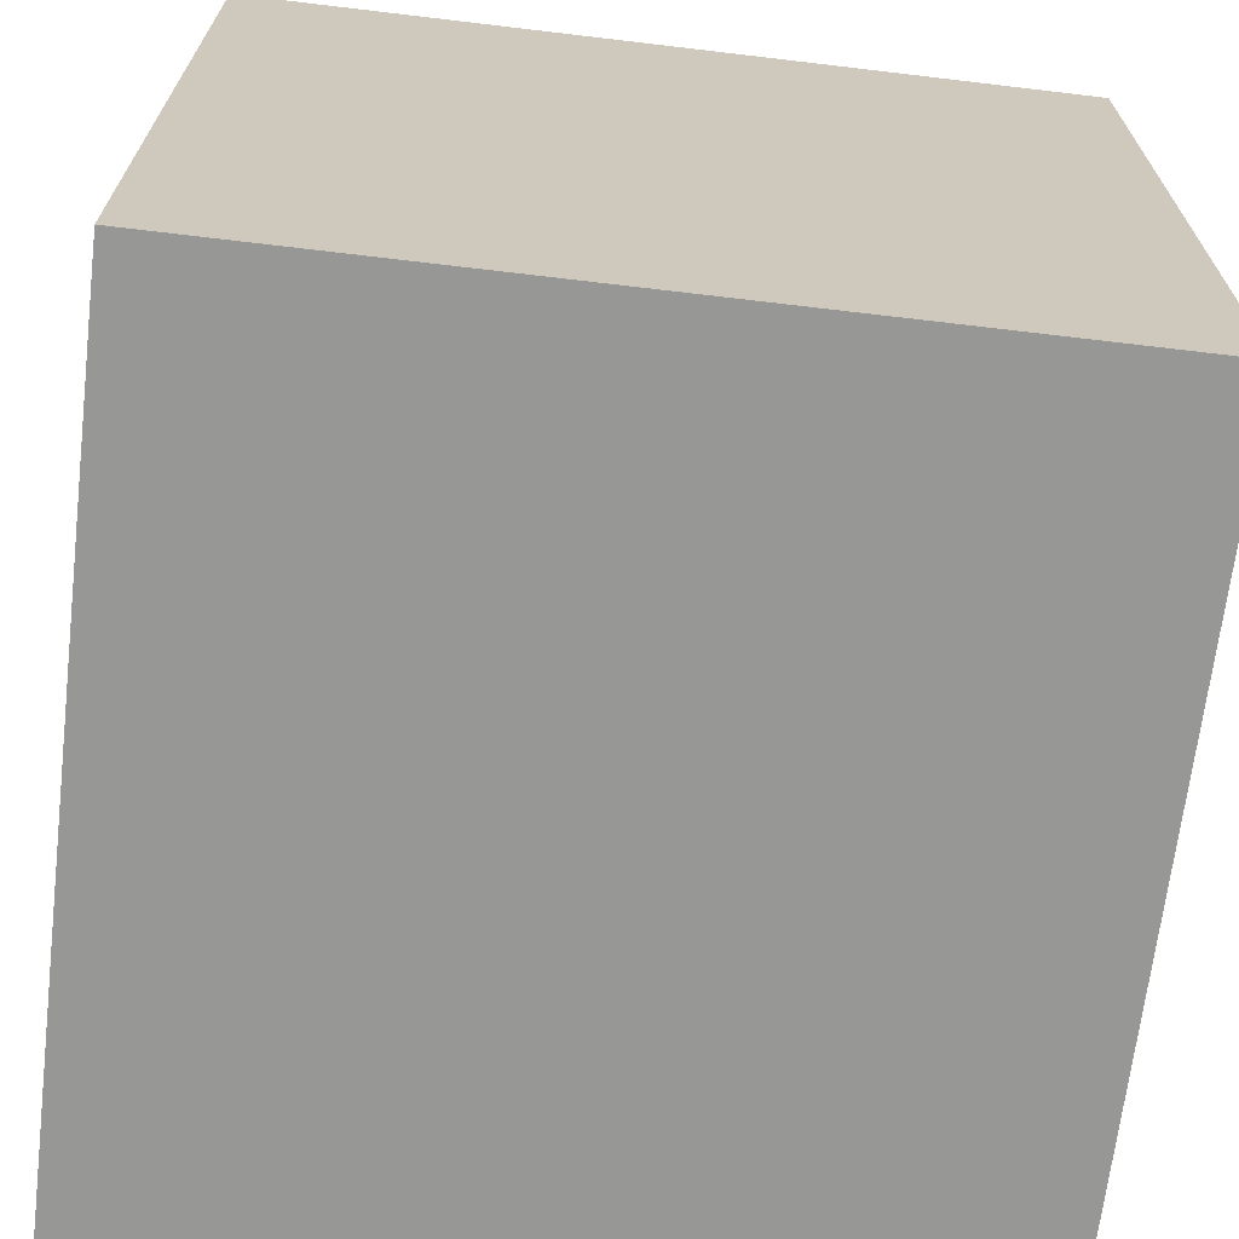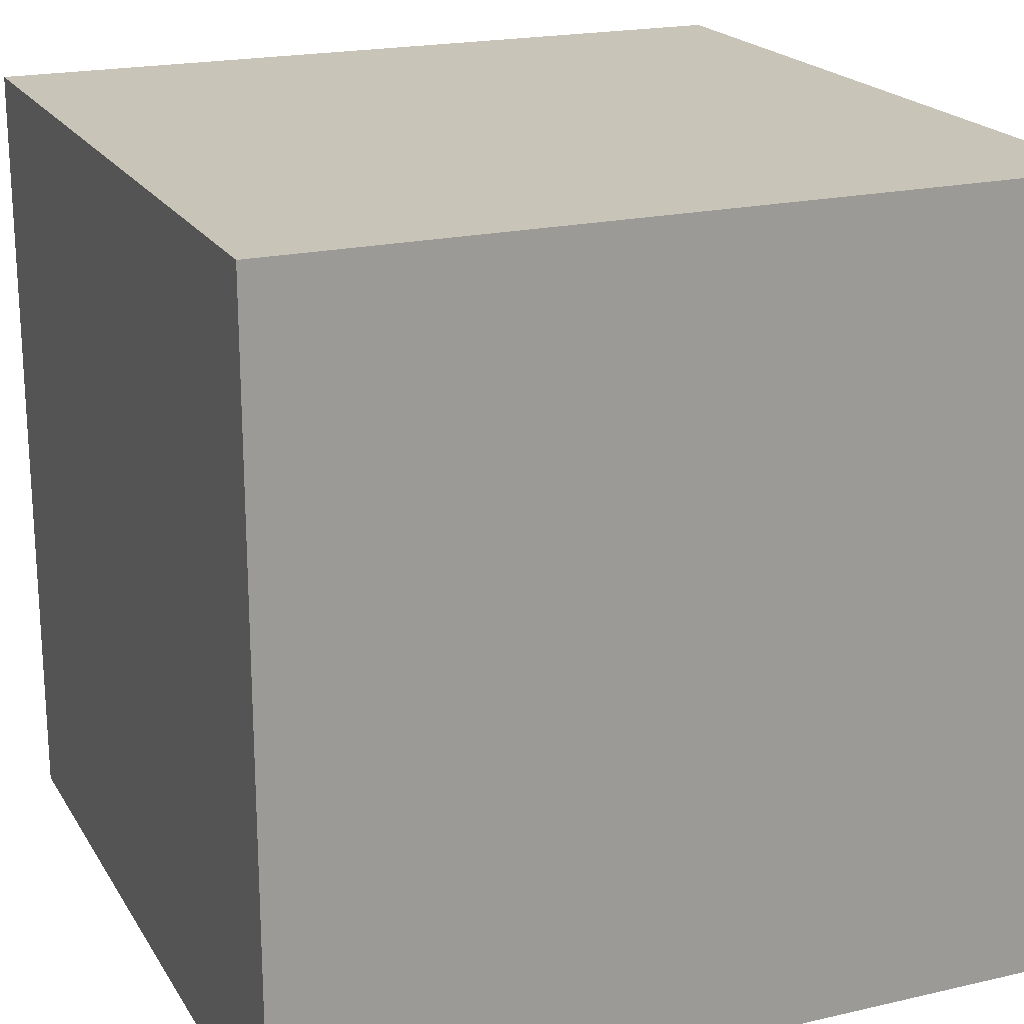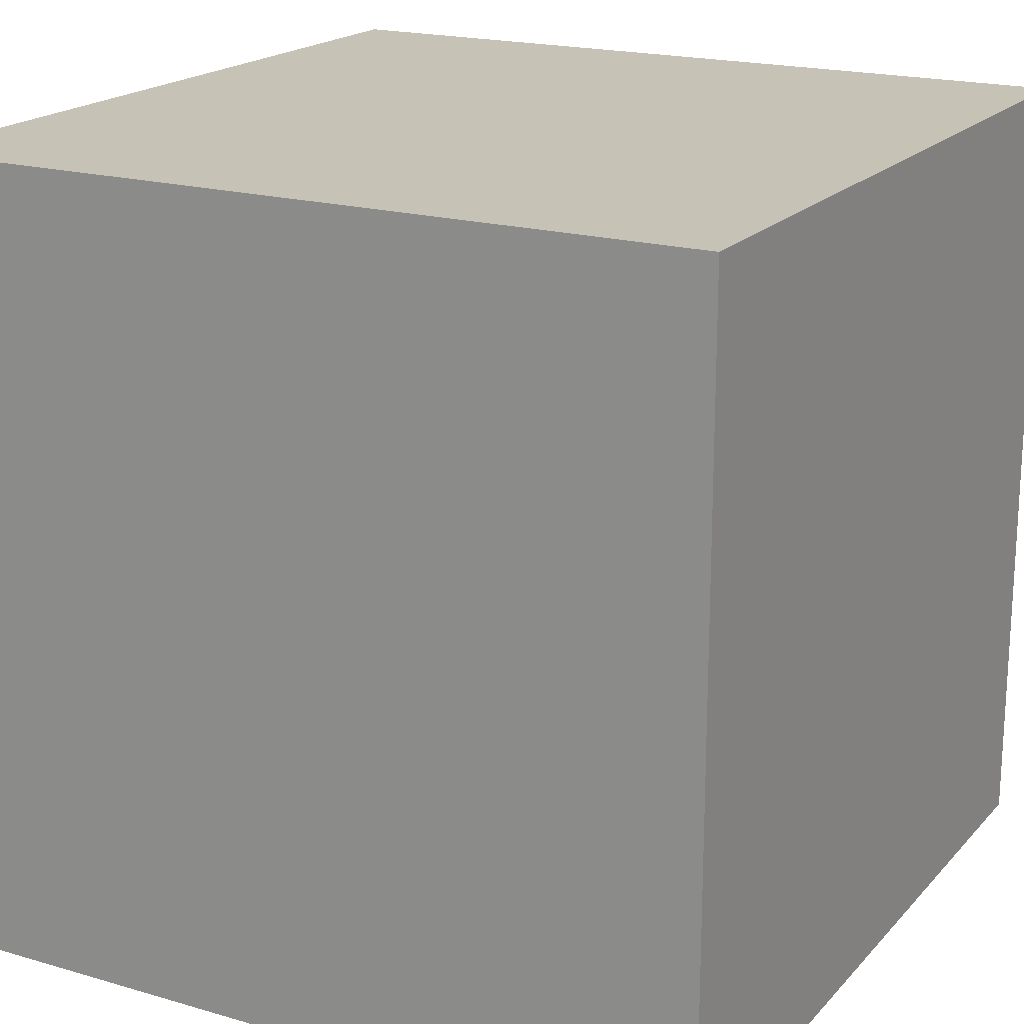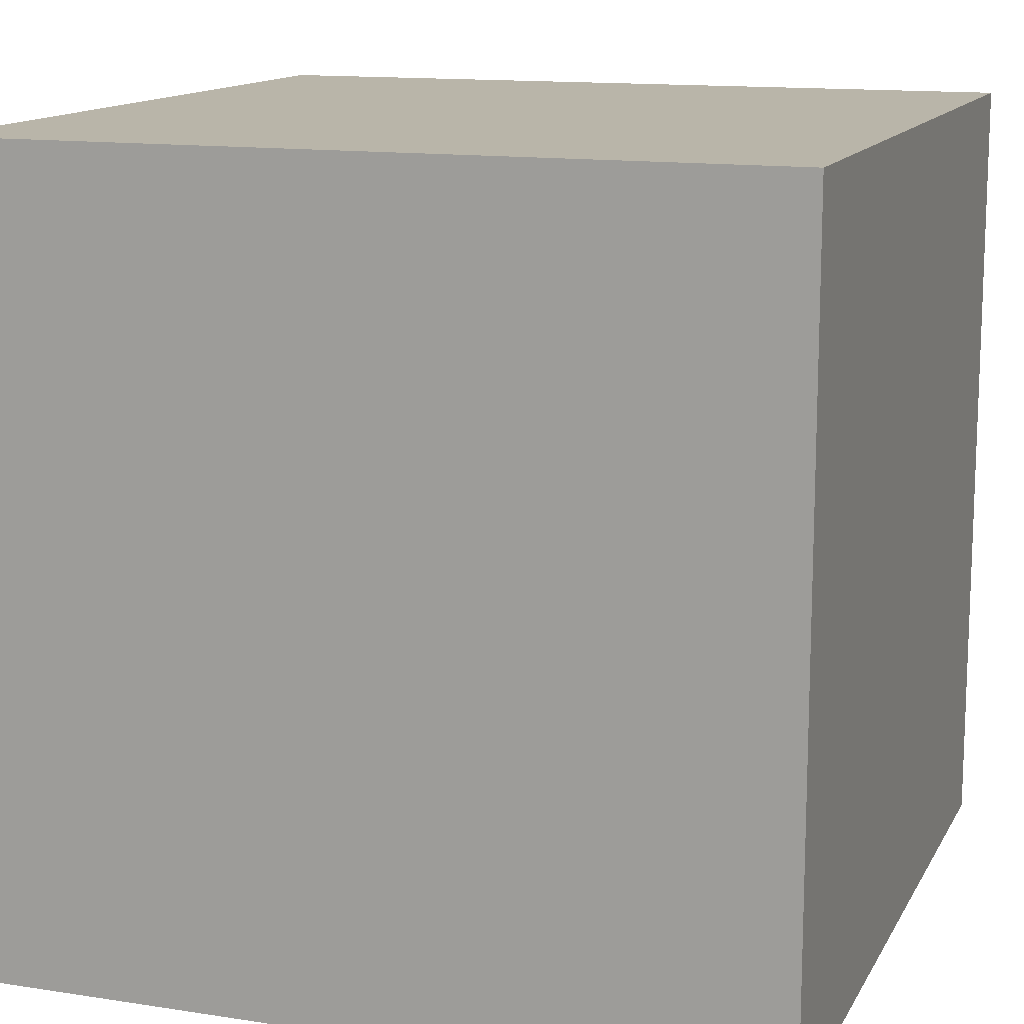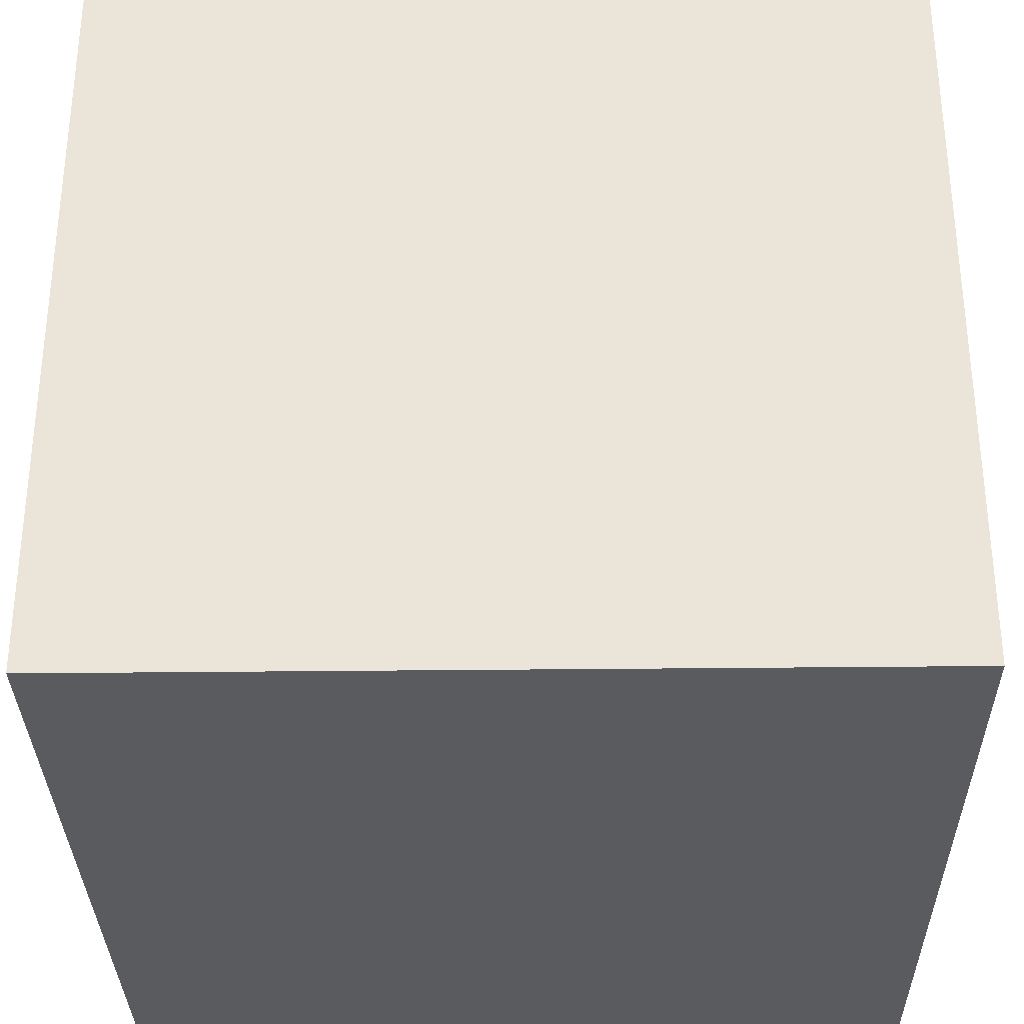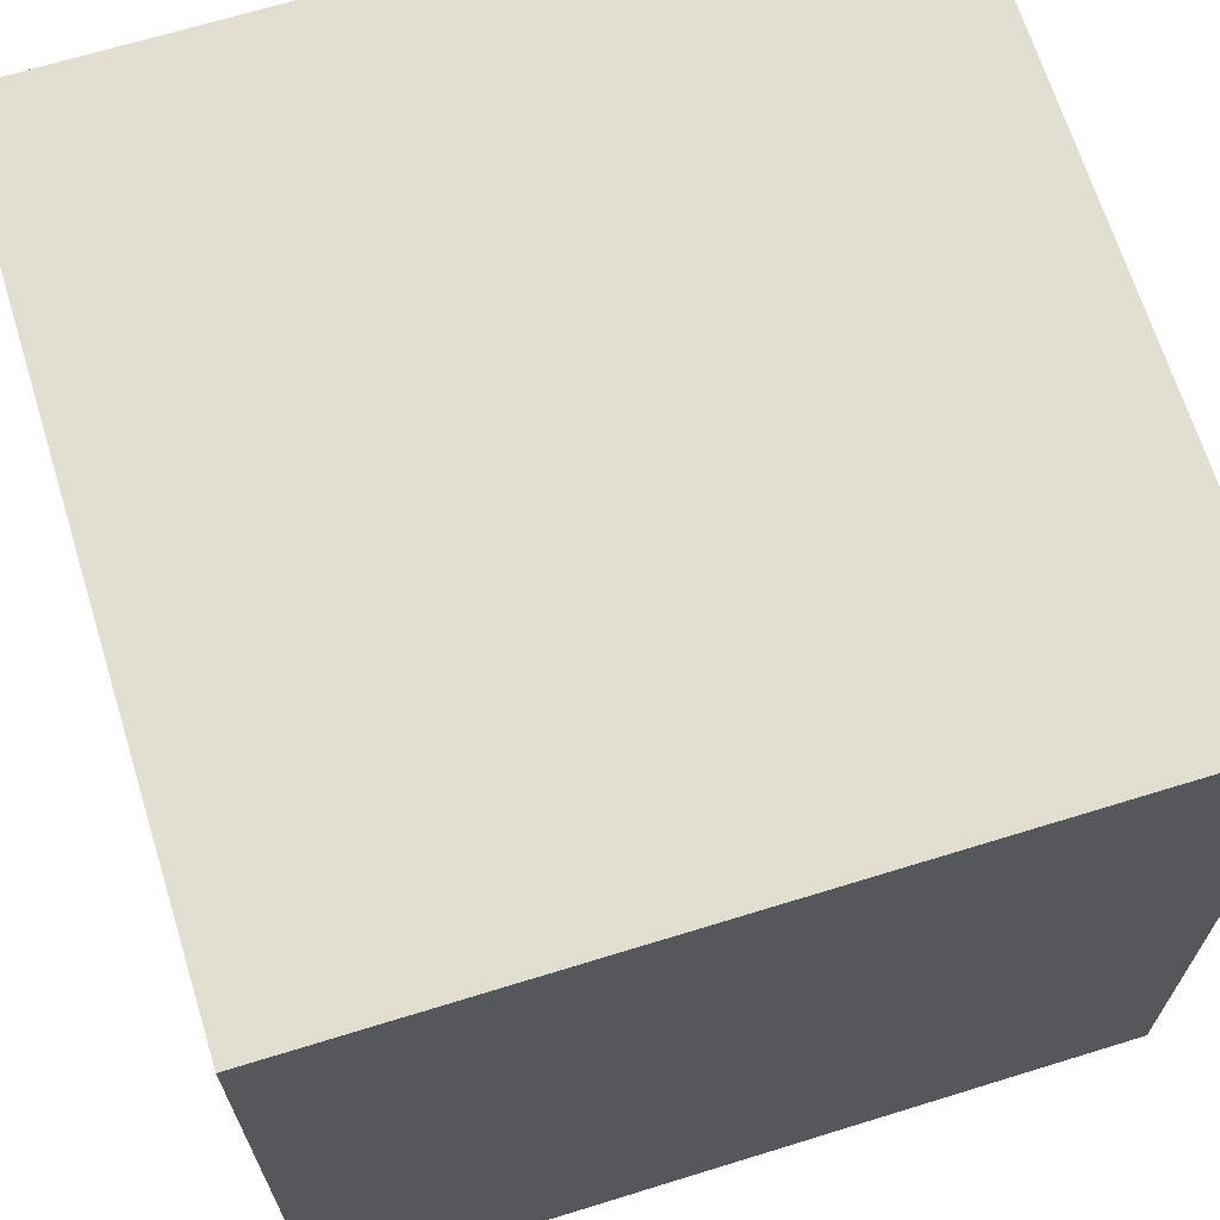
<metadata>
{"format":"obj","ext":"obj","renderer":"f3d","projection":"perspective","resolution":1024,"background":"white","views":[{"elev":-68.1,"azim":173.2,"up":"+Z"},{"elev":20.2,"azim":157.1,"up":"+Z"},{"elev":19.2,"azim":-61.3,"up":"+Y"},{"elev":13.4,"azim":19.3,"up":"+Z"},{"elev":-32.1,"azim":-89.1,"up":"+Z"},{"elev":67.6,"azim":162.8,"up":"+Y"}]}
</metadata>
<code>
o cube
v 0 0 0
v -0 0 1
v -0 1 1
v 0 1 0
v 1 0 0
v 1 0 1
v 1 1 1
v 1 1 0
f 3 7 8
f 3 8 4
f 1 5 6
f 1 6 2
f 7 3 2
f 7 2 6
f 4 8 5
f 4 5 1
f 8 7 6
f 8 6 5
f 3 4 1
f 3 1 2

</code>
